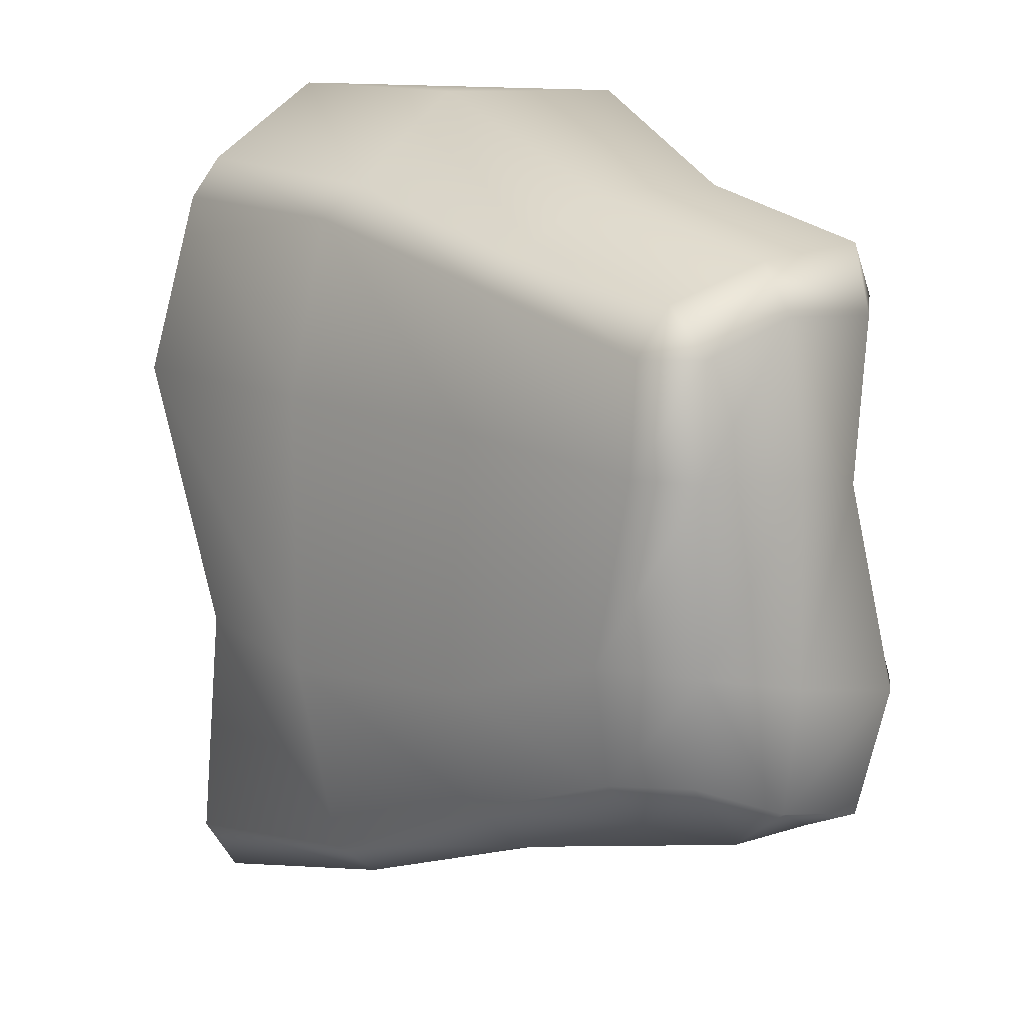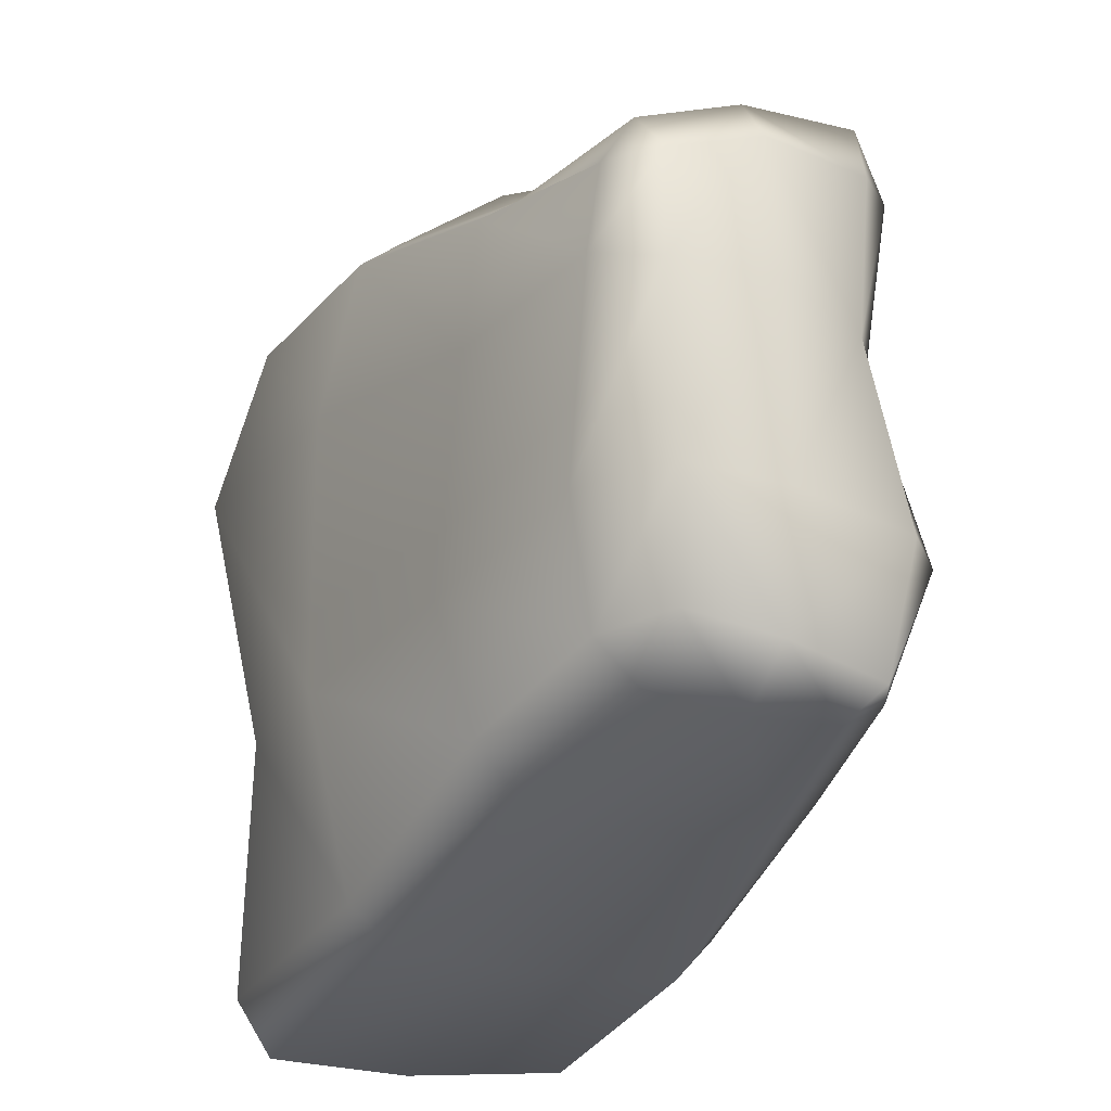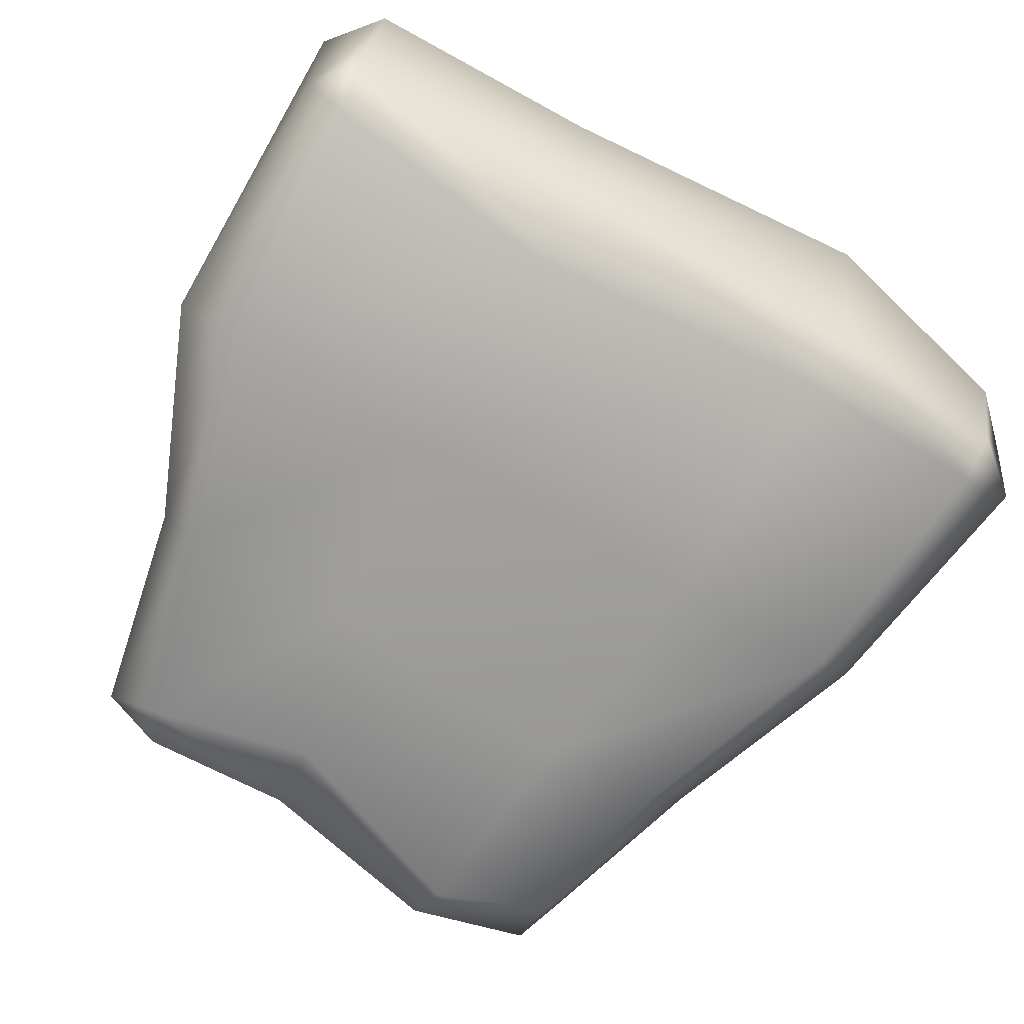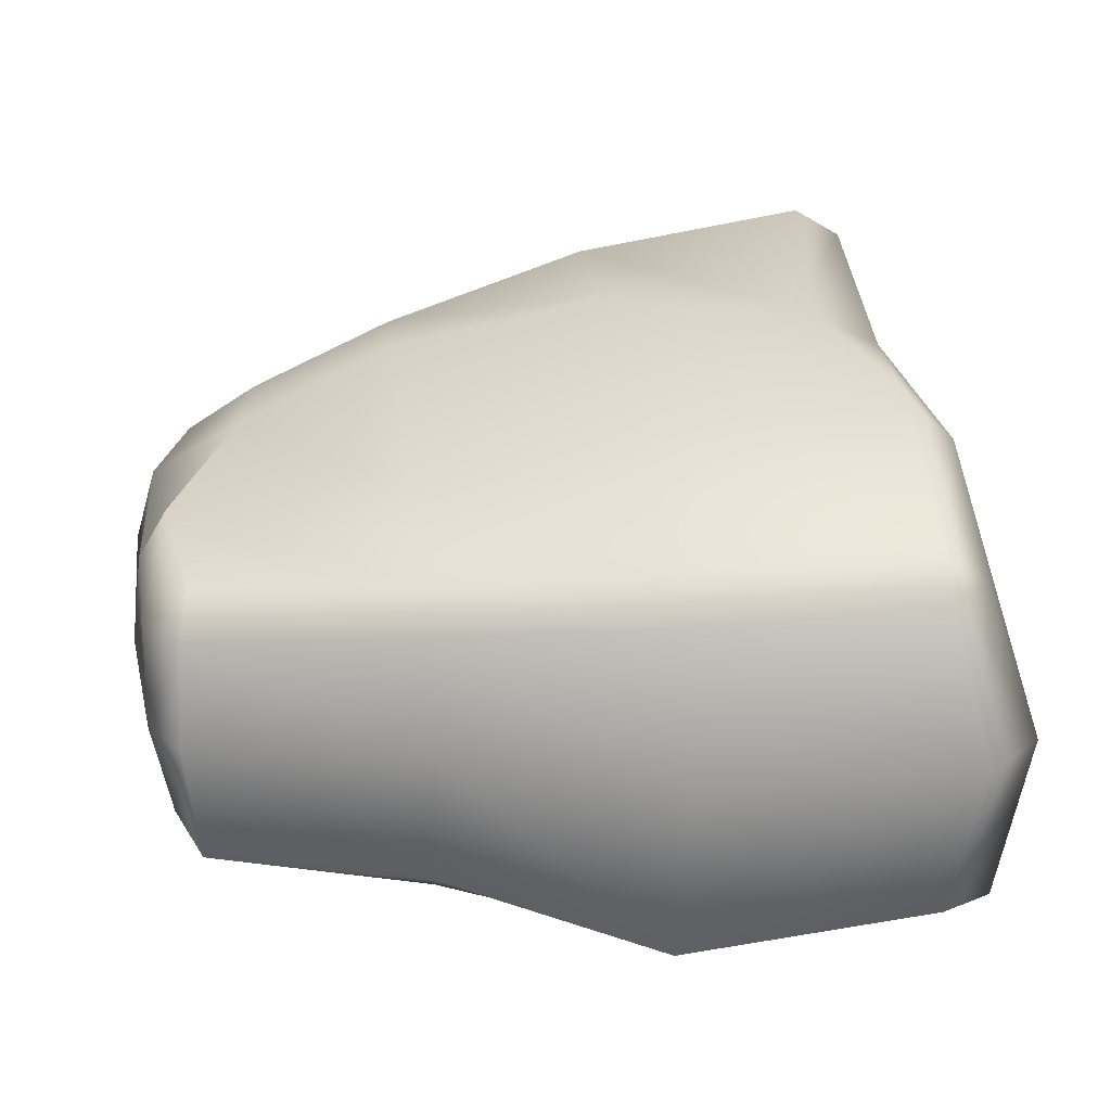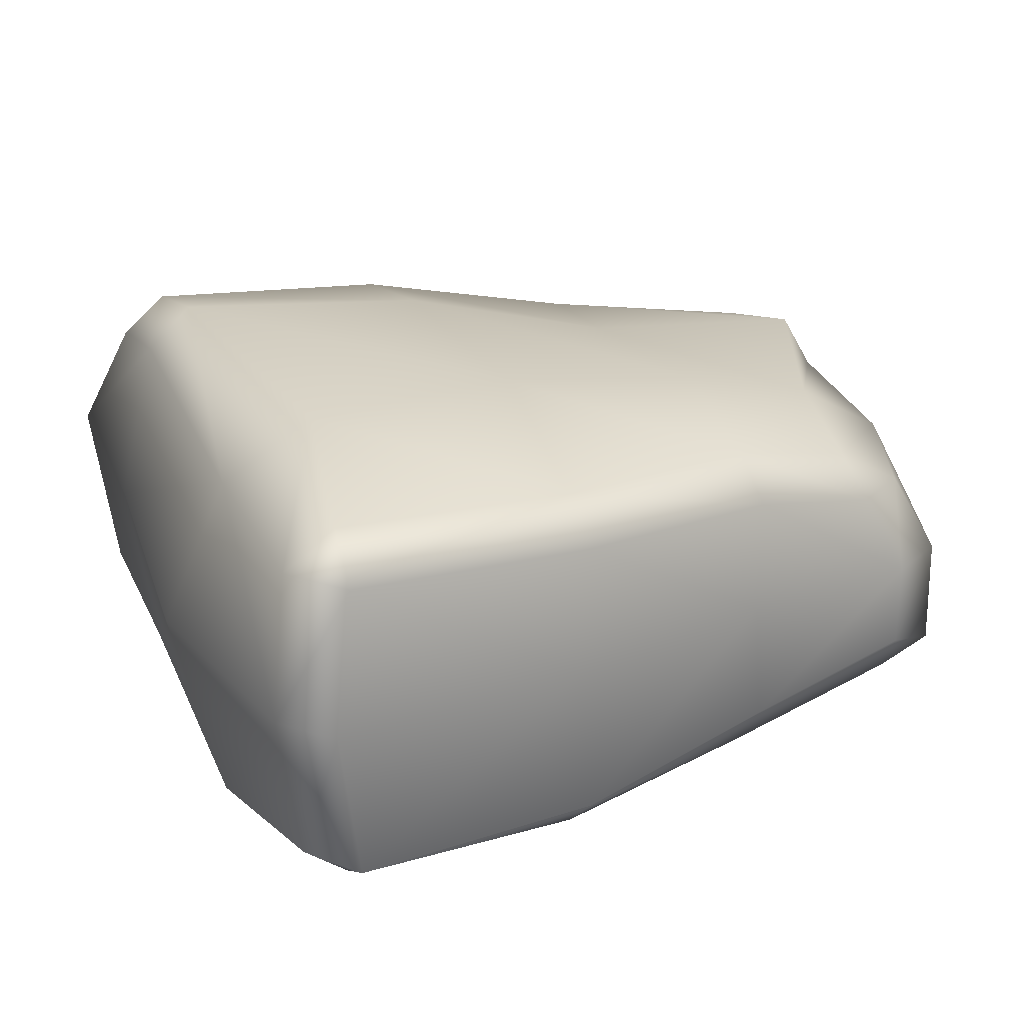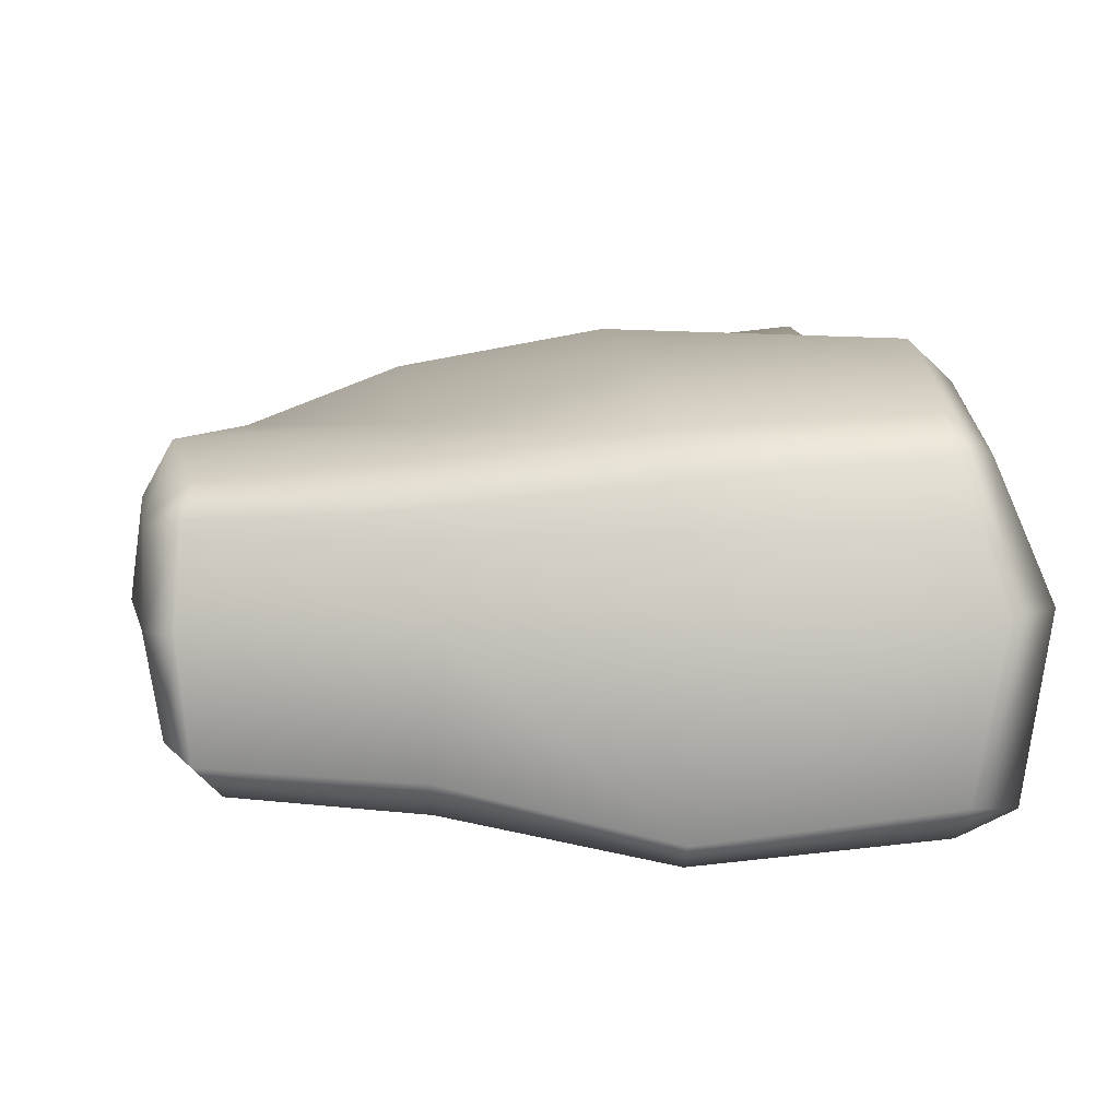
<metadata>
{"format":"obj","ext":"obj","renderer":"f3d","projection":"perspective","resolution":1024,"background":"white","views":[{"elev":10.2,"azim":-125.2,"up":"+Z"},{"elev":-22.3,"azim":-114.5,"up":"+Z"},{"elev":-74.0,"azim":60.0,"up":"+Y"},{"elev":33.9,"azim":-6.3,"up":"+Y"},{"elev":24.3,"azim":159.2,"up":"+Y"},{"elev":11.8,"azim":-6.5,"up":"+Y"}]}
</metadata>
<code>
g default
v 1.118 0.07159 0.2918
v 1.175 0.06785 -0.4093
v -0.6945 -0.008705 0.1627
v -0.7004 -0.01002 -0.2467
v -0.08398 -0.3717 0.2475
v -0.09587 -0.4366 -0.3351
v -0.09465 0.005933 -0.6974
v -0.1017 0.4158 -0.3135
v -0.09152 0.3637 0.2166
v -0.08289 0.02454 0.6906
v 0.4038 -0.4927 0.2976
v 0.394 -0.504 -0.3826
v 0.4009 0.02006 -0.8659
v 0.3723 0.4914 -0.3515
v 0.3889 0.4863 0.2471
v 0.4091 0.06591 0.8911
v -0.664 0.2124 0.1732
v -0.5968 0.3343 0.1852
v -0.6466 0.1854 -0.2096
v -0.4479 0.301 -0.2114
v -0.4373 0.1592 -0.5589
v -0.5723 0.1495 -0.4515
v -0.4176 0.2425 -0.4661
v -0.6525 -0.01526 -0.5114
v -0.5148 -0.01032 -0.6092
v 1.038 0.4407 0.2611
v 0.9401 0.5327 0.2597
v 0.9237 0.3633 0.7383
v 1.017 0.3484 0.6545
v 0.9215 0.4318 0.6498
v 1.106 0.07348 0.8107
v 0.9882 0.0789 0.908
v 1.019 0.3367 -0.338
v 0.8142 0.4522 -0.3235
v 1.06 -0.3185 0.2766
v 0.8714 -0.4354 0.2637
v 1.067 -0.3715 -0.41
v 0.93 -0.435 -0.4021
v 0.9123 -0.3049 -0.9444
v 1.006 -0.2985 -0.8339
v 0.9097 -0.3741 -0.8224
v 1.063 0.03926 -0.8716
v 0.9618 0.03354 -0.97
v 0.9284 -0.3947 0.7843
v 1.049 -0.3297 0.8074
v 0.9322 -0.3056 0.8769
v 0.9192 0.4351 -0.8512
v 1.031 0.3596 -0.8593
v 0.9262 0.3548 -0.9674
v -0.6137 -0.2171 0.1256
v -0.4314 -0.3337 0.146
v -0.5631 -0.2539 0.6022
v -0.6222 -0.2401 0.4628
v -0.5058 -0.3504 0.4888
v -0.6569 -0.004094 0.4756
v -0.5891 0.006735 0.5785
v -0.682 -0.2689 -0.2889
v -0.5737 -0.3692 -0.2969
v -0.5527 0.2854 0.404
v -0.6529 0.1983 0.4057
v -0.5721 0.2232 0.5052
v -0.5162 -0.2879 -0.5503
v -0.6284 -0.2304 -0.5541
v -0.5171 -0.1994 -0.601
v 0.3779 0.3927 -0.7723
v 0.3792 0.297 -0.8469
v 0.3853 0.3188 0.6967
v 0.3789 0.4077 0.6246
v 0.3685 -0.3148 -0.8544
v 0.3787 -0.4006 -0.7643
v 0.3934 -0.4444 0.7534
v 0.3773 -0.3551 0.8921
v -0.1011 -0.2742 0.6972
v -0.08834 -0.3645 0.6132
v -0.1023 -0.3787 -0.609
v -0.1109 -0.2627 -0.6985
v -0.1108 0.2468 -0.6726
v -0.09788 0.3341 -0.5763
v -0.09661 0.3331 0.5085
v -0.0983 0.2466 0.5714
g FoodShortRUpperLeg
f 12 11 5 6
f 8 9 15 14
f 17 18 20 19
f 18 17 60 59
f 19 20 23 22
f 21 23 78 77
f 22 21 25 24
f 24 25 64 63
f 26 27 30 29
f 27 26 33 34
f 28 30 68 67
f 29 28 32 31
f 31 32 46 45
f 34 33 48 47
f 35 36 38 37
f 36 35 45 44
f 37 38 41 40
f 39 41 70 69
f 40 39 43 42
f 42 43 49 48
f 44 46 72 71
f 47 49 66 65
f 50 51 54 53
f 51 50 57 58
f 52 54 74 73
f 53 52 56 55
f 55 56 61 60
f 58 57 63 62
f 59 61 80 79
f 62 64 76 75
f 65 66 77 78
f 67 68 79 80
f 69 70 75 76
f 71 72 73 74
f 3 17 19 4
f 19 22 24 4
f 26 29 31 1
f 1 2 33 26
f 35 37 2 1
f 37 40 42 2
f 31 45 35 1
f 33 2 42 48
f 50 53 55 3
f 50 3 4 57
f 55 60 17 3
f 57 4 24 63
f 65 14 34 47
f 14 15 27 34
f 15 68 30 27
f 41 38 12 70
f 38 36 11 12
f 36 44 71 11
f 13 66 49 43
f 32 28 67 16
f 32 16 72 46
f 13 43 39 69
f 5 74 54 51
f 6 5 51 58
f 75 6 58 62
f 25 7 76 64
f 25 21 77 7
f 23 20 8 78
f 20 18 9 8
f 18 59 79 9
f 10 80 61 56
f 73 10 56 52
f 11 71 74 5
f 70 12 6 75
f 7 13 69 76
f 7 77 66 13
f 78 8 14 65
f 9 79 68 15
f 16 67 80 10
f 72 16 10 73
f 21 22 23
f 28 29 30
f 39 40 41
f 44 45 46
f 47 48 49
f 52 53 54
f 59 60 61
f 62 63 64

</code>
